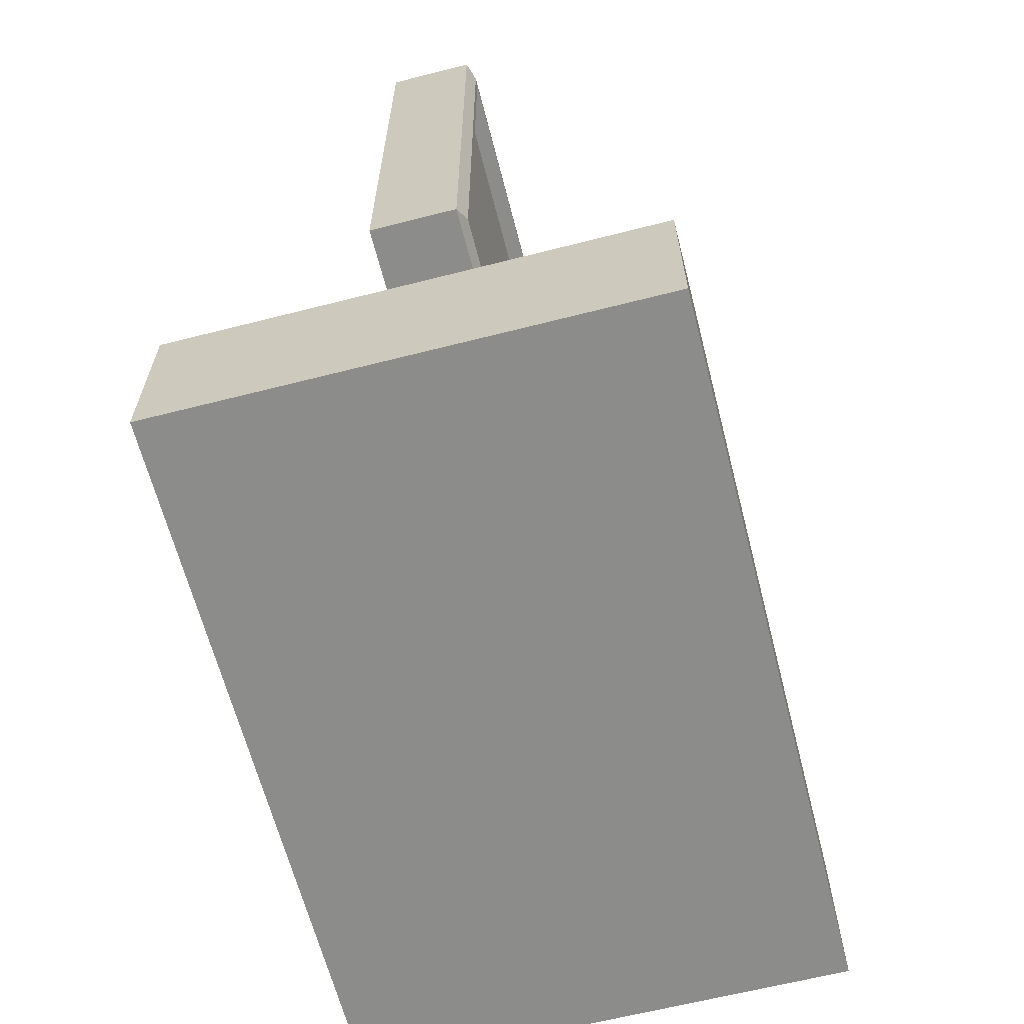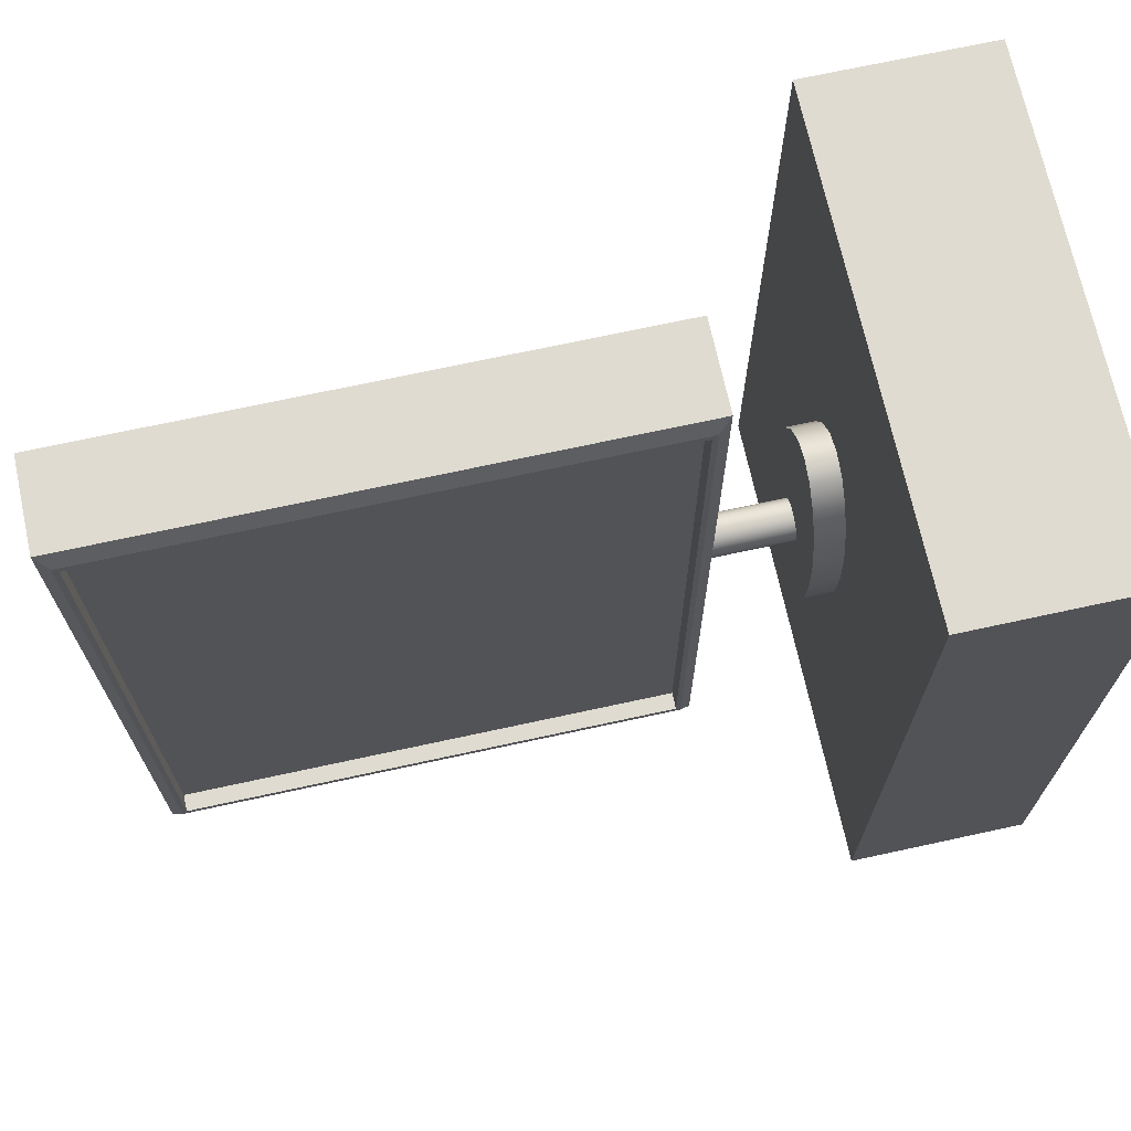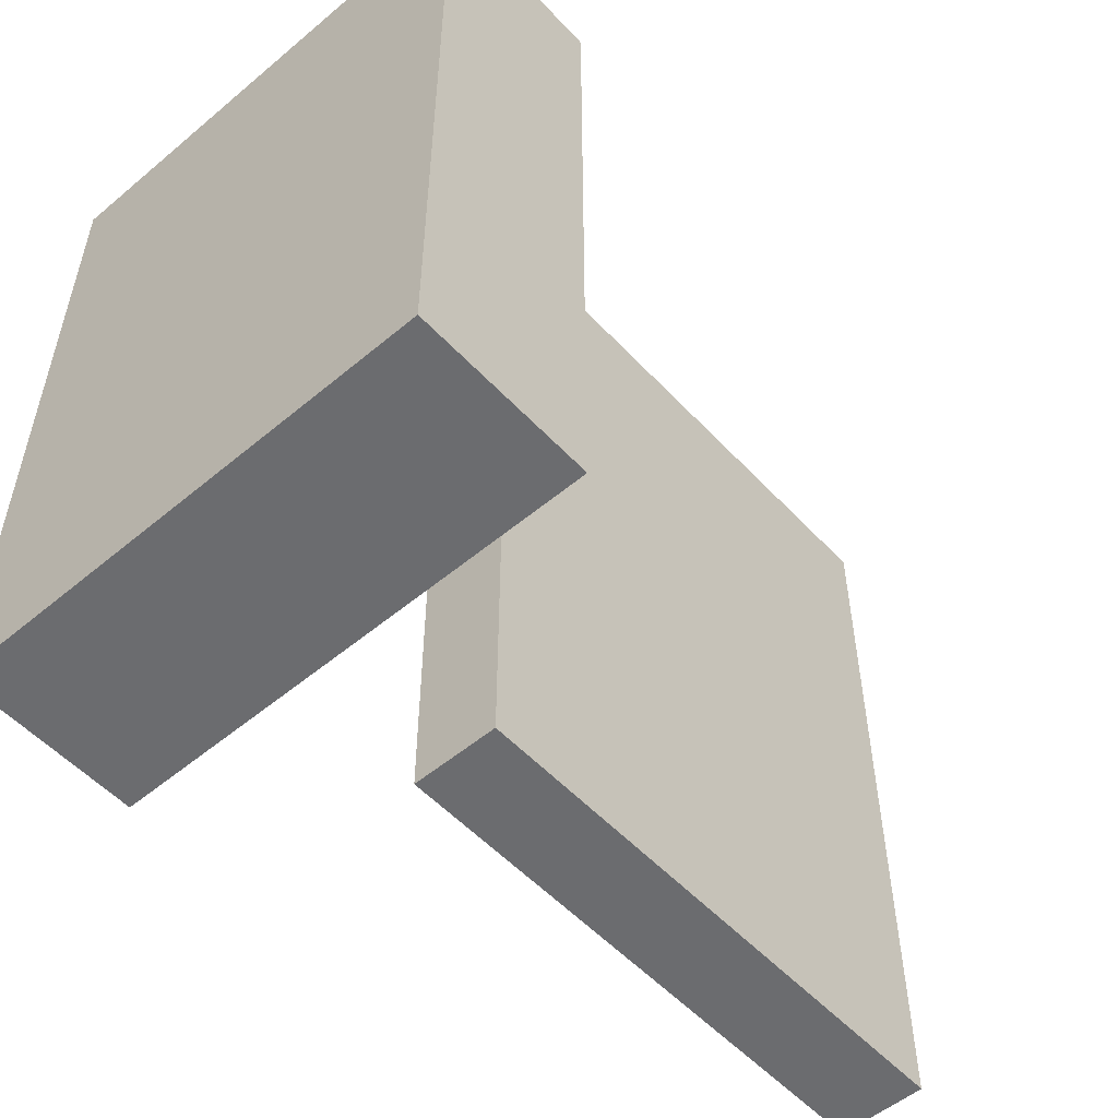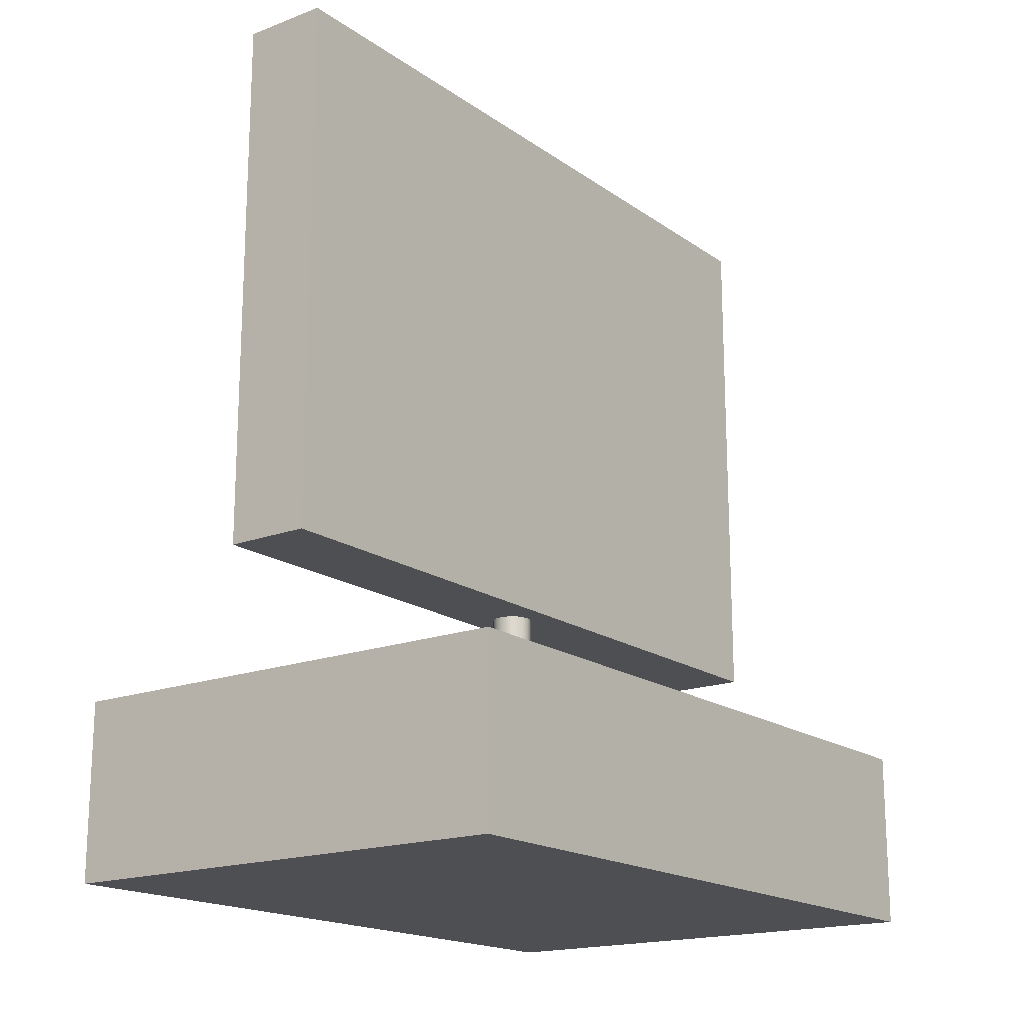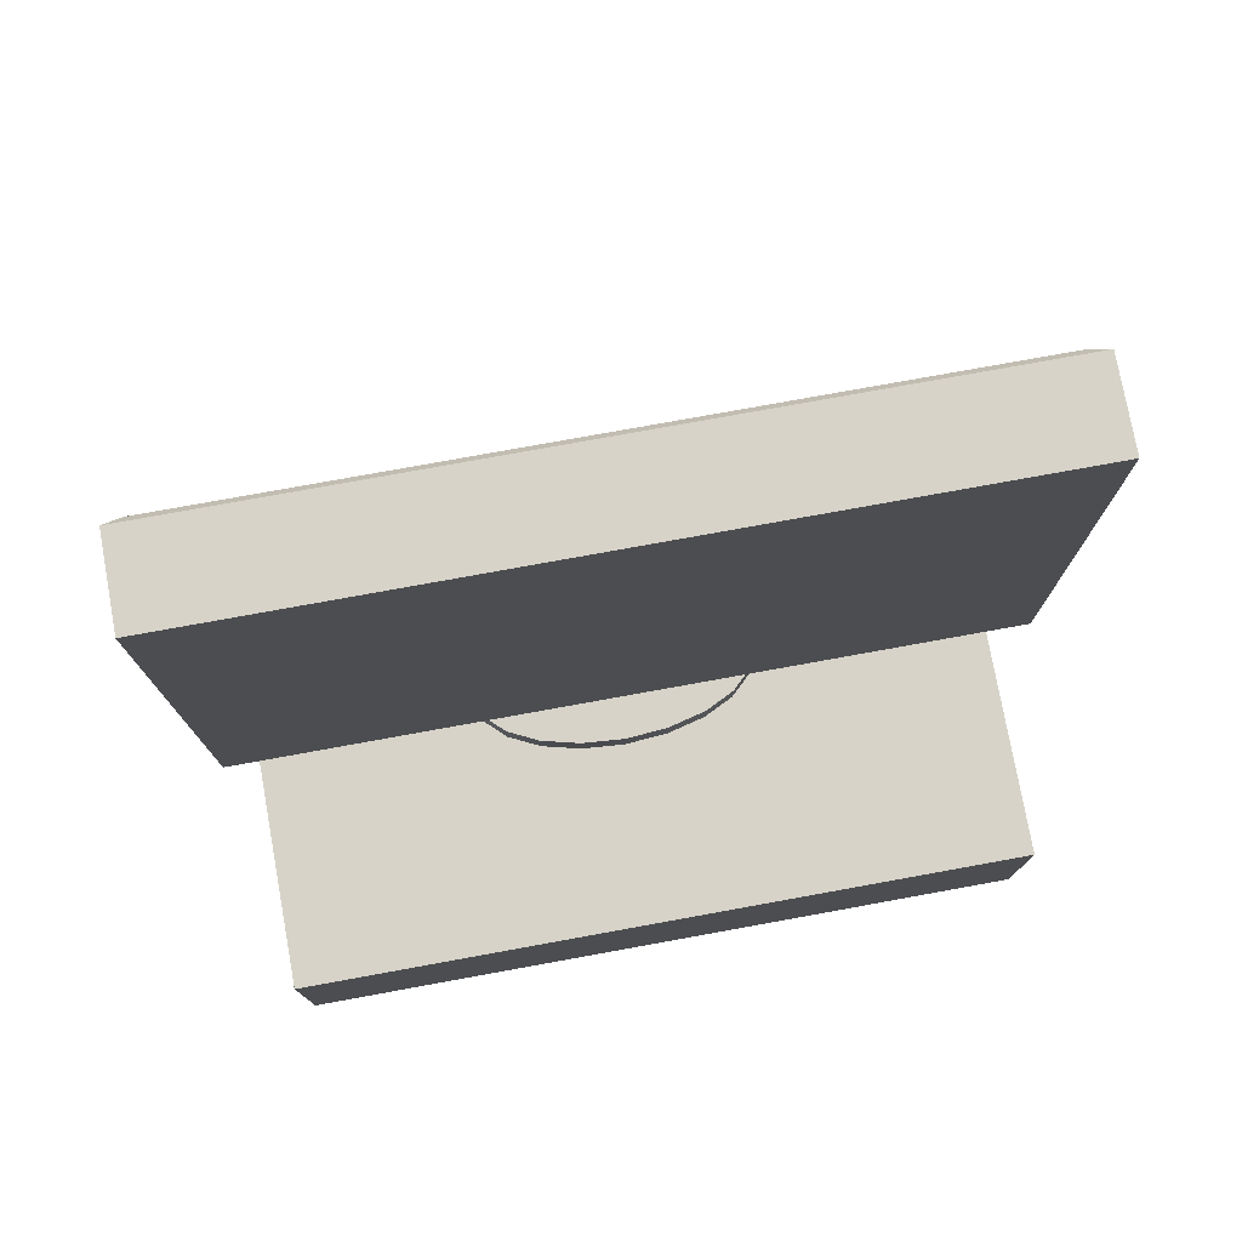
<metadata>
{"format":"obj","ext":"obj","renderer":"f3d","projection":"perspective","resolution":1024,"background":"white","views":[{"elev":-64.1,"azim":-165.6,"up":"+Y"},{"elev":70.1,"azim":-102.3,"up":"+Z"},{"elev":-53.7,"azim":41.7,"up":"+Z"},{"elev":-17.7,"azim":36.7,"up":"+Y"},{"elev":76.9,"azim":79.7,"up":"+Y"}]}
</metadata>
<code>
g default
v -0.3 0.08428 0.4444
v 0 0.08428 0.4444
v 0.3 0.08428 0.4444
v -0.3 0.1943 0.4444
v 0 0.1943 0.4444
v 0.3 0.1943 0.4444
v -0.3 0.3043 0.4444
v 0 0.3043 0.4444
v 0.3 0.3043 0.4444
v -0.3 0.3043 -0.000348
v 0 0.3043 -0.000348
v 0.3 0.3043 -0.000348
v -0.3 0.3043 -0.4451
v 0 0.3043 -0.4451
v 0.3 0.3043 -0.4451
v -0.3 0.1943 -0.4451
v 0 0.1943 -0.4451
v 0.3 0.1943 -0.4451
v -0.3 0.08428 -0.4451
v 0 0.08428 -0.4451
v 0.3 0.08428 -0.4451
v -0.3 0.08428 -0.000348
v 0 0.08428 -0.000348
v 0.3 0.08428 -0.000348
v 0.3 0.1943 -0.000348
v -0.3 0.1943 -0.000348
g pCube5
f 1 2 5 4
f 2 3 6 5
f 4 5 8 7
f 5 6 9 8
f 7 8 11 10
f 8 9 12 11
f 10 11 14 13
f 11 12 15 14
f 13 14 17 16
f 14 15 18 17
f 16 17 20 19
f 17 18 21 20
f 19 20 23 22
f 20 21 24 23
f 22 23 2 1
f 23 24 3 2
f 24 21 18 25
f 3 24 25 6
f 25 18 15 12
f 6 25 12 9
f 19 22 26 16
f 22 1 4 26
f 16 26 10 13
f 26 4 7 10
g default
v 0.07868 0.309 -0.04246
v 0.06693 0.309 -0.08976
v 0.04863 0.309 -0.1273
v 0.02557 0.309 -0.1514
v 0 0.309 -0.1597
v -0.02557 0.309 -0.1514
v -0.04863 0.309 -0.1273
v -0.06693 0.309 -0.08976
v -0.07868 0.309 -0.04246
v -0.08273 0.309 0.009971
v -0.07868 0.309 0.0624
v -0.06693 0.309 0.1097
v -0.04863 0.309 0.1472
v -0.02557 0.309 0.1713
v -0 0.309 0.1796
v 0.02557 0.309 0.1713
v 0.04863 0.309 0.1472
v 0.06693 0.309 0.1097
v 0.07868 0.309 0.0624
v 0.08273 0.309 0.009971
v 0.07868 0.3444 -0.04246
v 0.06693 0.3444 -0.08976
v 0.04863 0.3444 -0.1273
v 0.02557 0.3444 -0.1514
v 0 0.3444 -0.1597
v -0.02557 0.3444 -0.1514
v -0.04863 0.3444 -0.1273
v -0.06693 0.3444 -0.08976
v -0.07868 0.3444 -0.04246
v -0.08273 0.3444 0.009971
v -0.07868 0.3444 0.0624
v -0.06693 0.3444 0.1097
v -0.04863 0.3444 0.1472
v -0.02557 0.3444 0.1713
v -0 0.3444 0.1796
v 0.02557 0.3444 0.1713
v 0.04863 0.3444 0.1472
v 0.06693 0.3444 0.1097
v 0.07868 0.3444 0.0624
v 0.08273 0.3444 0.009971
v 0 0.309 0.009971
v 0 0.3444 0.009971
g pCylinder1
f 27 28 48 47
f 28 29 49 48
f 29 30 50 49
f 30 31 51 50
f 31 32 52 51
f 32 33 53 52
f 33 34 54 53
f 34 35 55 54
f 35 36 56 55
f 36 37 57 56
f 37 38 58 57
f 38 39 59 58
f 39 40 60 59
f 40 41 61 60
f 41 42 62 61
f 42 43 63 62
f 43 44 64 63
f 44 45 65 64
f 45 46 66 65
f 46 27 47 66
f 28 27 67
f 29 28 67
f 30 29 67
f 31 30 67
f 32 31 67
f 33 32 67
f 34 33 67
f 35 34 67
f 36 35 67
f 37 36 67
f 38 37 67
f 39 38 67
f 40 39 67
f 41 40 67
f 42 41 67
f 43 42 67
f 44 43 67
f 45 44 67
f 46 45 67
f 27 46 67
f 47 48 68
f 48 49 68
f 49 50 68
f 50 51 68
f 51 52 68
f 52 53 68
f 53 54 68
f 54 55 68
f 55 56 68
f 56 57 68
f 57 58 68
f 58 59 68
f 59 60 68
f 60 61 68
f 61 62 68
f 62 63 68
f 63 64 68
f 64 65 68
f 65 66 68
f 66 47 68
g default
v 0.02344 0.3414 -0.007618
v 0.01994 0.3414 -0.01449
v 0.01449 0.3414 -0.01994
v 0.007618 0.3414 -0.02344
v 0 0.3414 -0.02465
v -0.007618 0.3414 -0.02344
v -0.01449 0.3414 -0.01994
v -0.01994 0.3414 -0.01449
v -0.02344 0.3414 -0.007618
v -0.02465 0.3414 0
v -0.02344 0.3414 0.007618
v -0.01994 0.3414 0.01449
v -0.01449 0.3414 0.01994
v -0.007618 0.3414 0.02344
v -0 0.3414 0.02465
v 0.007618 0.3414 0.02344
v 0.01449 0.3414 0.01994
v 0.01994 0.3414 0.01449
v 0.02344 0.3414 0.007618
v 0.02465 0.3414 0
v 0.02344 0.4827 -0.007618
v 0.01994 0.4827 -0.01449
v 0.01449 0.4827 -0.01994
v 0.007618 0.4827 -0.02344
v 0 0.4827 -0.02465
v -0.007618 0.4827 -0.02344
v -0.01449 0.4827 -0.01994
v -0.01994 0.4827 -0.01449
v -0.02344 0.4827 -0.007618
v -0.02465 0.4827 0
v -0.02344 0.4827 0.007618
v -0.01994 0.4827 0.01449
v -0.01449 0.4827 0.01994
v -0.007618 0.4827 0.02344
v -0 0.4827 0.02465
v 0.007618 0.4827 0.02344
v 0.01449 0.4827 0.01994
v 0.01994 0.4827 0.01449
v 0.02344 0.4827 0.007618
v 0.02465 0.4827 0
v 0 0.3414 0
v 0 0.4827 0
g pCylinder2
f 69 70 90 89
f 70 71 91 90
f 71 72 92 91
f 72 73 93 92
f 73 74 94 93
f 74 75 95 94
f 75 76 96 95
f 76 77 97 96
f 77 78 98 97
f 78 79 99 98
f 79 80 100 99
f 80 81 101 100
f 81 82 102 101
f 82 83 103 102
f 83 84 104 103
f 84 85 105 104
f 85 86 106 105
f 86 87 107 106
f 87 88 108 107
f 88 69 89 108
f 70 69 109
f 71 70 109
f 72 71 109
f 73 72 109
f 74 73 109
f 75 74 109
f 76 75 109
f 77 76 109
f 78 77 109
f 79 78 109
f 80 79 109
f 81 80 109
f 82 81 109
f 83 82 109
f 84 83 109
f 85 84 109
f 86 85 109
f 87 86 109
f 88 87 109
f 69 88 109
f 89 90 110
f 90 91 110
f 91 92 110
f 92 93 110
f 93 94 110
f 94 95 110
f 95 96 110
f 96 97 110
f 97 98 110
f 98 99 110
f 99 100 110
f 100 101 110
f 101 102 110
f 102 103 110
f 103 104 110
f 104 105 110
f 105 106 110
f 106 107 110
f 107 108 110
f 108 89 110
g default
v -0.05327 0.4527 0.4712
v 0 0.4527 0.4712
v 0.05327 0.4527 0.4712
v -0.05327 0.7871 0.4712
v 0 0.7871 0.4712
v 0.05327 0.7871 0.4712
v -0.05327 1.122 0.4712
v 0 1.122 0.4712
v 0.05327 1.122 0.4712
v -0.05327 1.122 0
v 0 1.122 0
v 0.05327 1.122 0
v -0.05327 1.122 -0.4712
v 0 1.122 -0.4712
v 0.05327 1.122 -0.4712
v -0.05327 0.7871 -0.4712
v 0 0.7871 -0.4712
v 0.05327 0.7871 -0.4712
v -0.05327 0.4527 -0.4712
v 0 0.4527 -0.4712
v 0.05327 0.4527 -0.4712
v -0.05327 0.4527 0
v 0 0.4527 0
v 0.05327 0.4527 0
v 0.05327 0.7871 0
v -0.06181 0.4669 -0.4512
v -0.06181 0.4669 0
v -0.06181 0.7871 -0.4512
v -0.06181 0.4669 0.4512
v -0.06181 0.7871 0.4512
v -0.06181 1.107 0
v -0.06181 1.107 -0.4512
v -0.06181 1.107 0.4512
v -0.06181 0.4731 -0.4424
v -0.06181 0.4731 0
v -0.06181 0.7871 -0.4424
v -0.06181 0.4731 0.4424
v -0.06181 0.7871 0.4424
v -0.06181 1.101 0
v -0.06181 1.101 -0.4424
v -0.06181 1.101 0.4424
v -0.04055 0.4731 -0.4424
v -0.04055 0.4731 0
v -0.04055 0.7871 0
v -0.04055 0.7871 -0.4424
v -0.04055 0.4731 0.4424
v -0.04055 0.7871 0.4424
v -0.04055 1.101 0
v -0.04055 1.101 -0.4424
v -0.04055 1.101 0.4424
g pCube6
f 111 112 115 114
f 112 113 116 115
f 114 115 118 117
f 115 116 119 118
f 117 118 121 120
f 118 119 122 121
f 120 121 124 123
f 121 122 125 124
f 123 124 127 126
f 124 125 128 127
f 126 127 130 129
f 127 128 131 130
f 129 130 133 132
f 130 131 134 133
f 132 133 112 111
f 133 134 113 112
f 134 131 128 135
f 113 134 135 116
f 135 128 125 122
f 116 135 122 119
f 152 153 154 155
f 153 156 157 154
f 155 154 158 159
f 154 157 160 158
f 129 132 137 136
f 126 129 136 138
f 132 111 139 137
f 111 114 140 139
f 120 123 142 141
f 123 126 138 142
f 114 117 143 140
f 117 120 141 143
f 136 137 145 144
f 138 136 144 146
f 137 139 147 145
f 139 140 148 147
f 141 142 150 149
f 142 138 146 150
f 140 143 151 148
f 143 141 149 151
f 144 145 153 152
f 146 144 152 155
f 145 147 156 153
f 147 148 157 156
f 149 150 159 158
f 150 146 155 159
f 148 151 160 157
f 151 149 158 160

</code>
